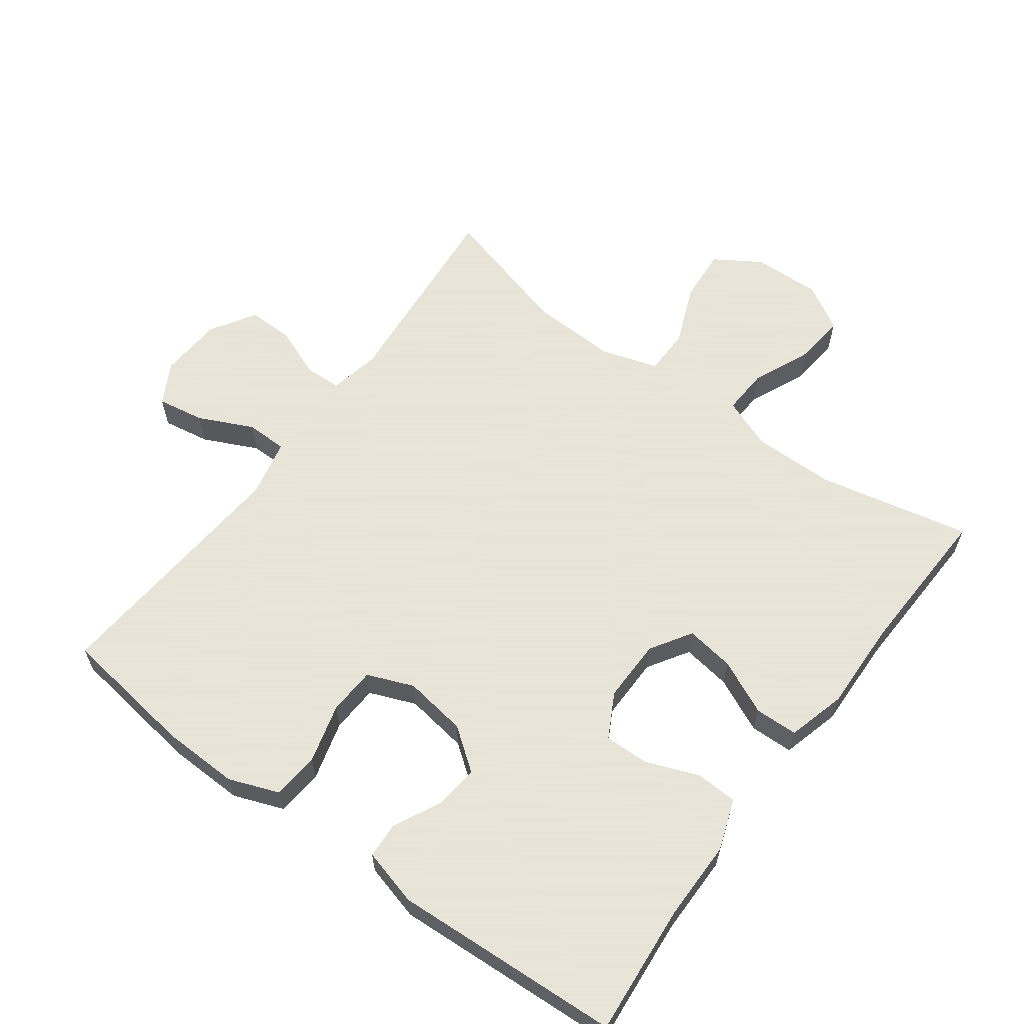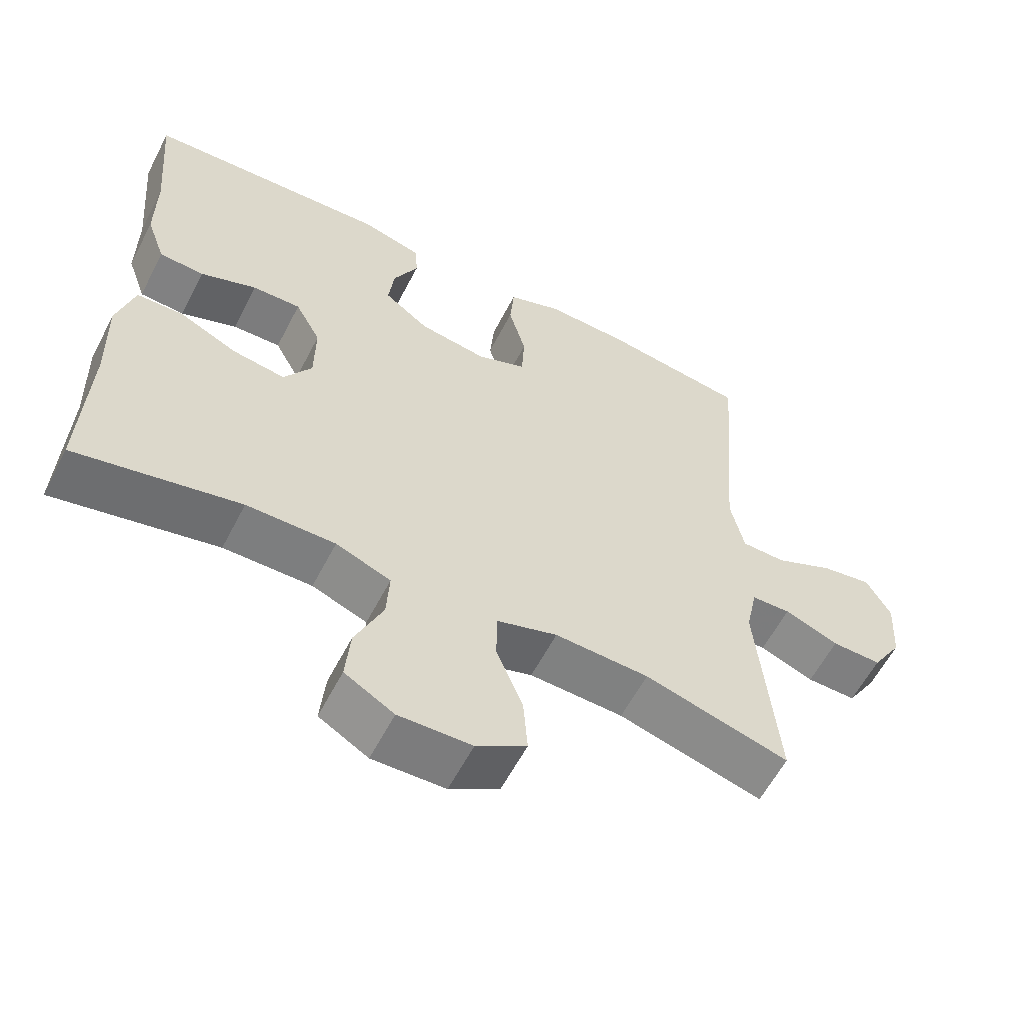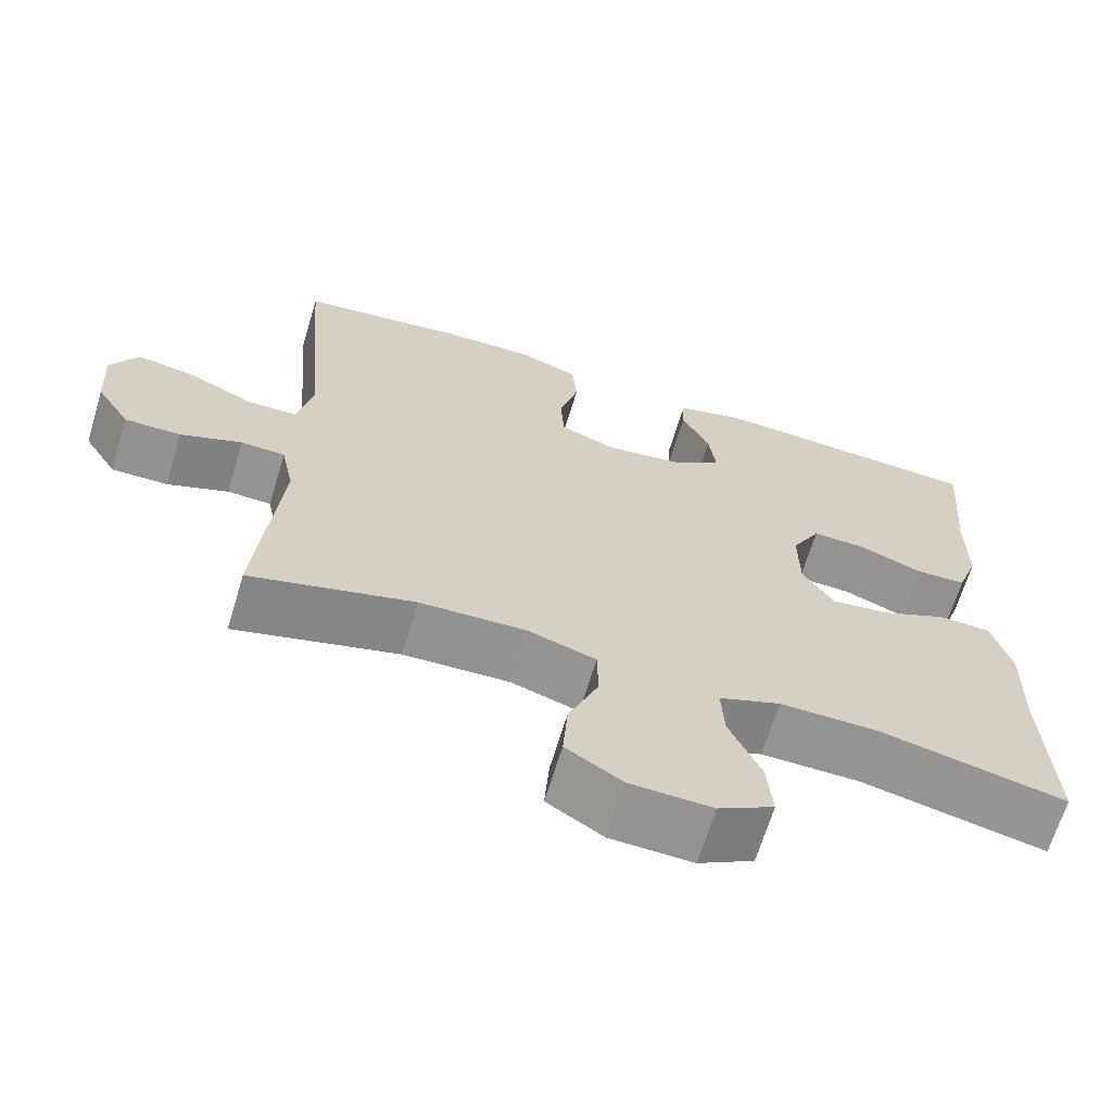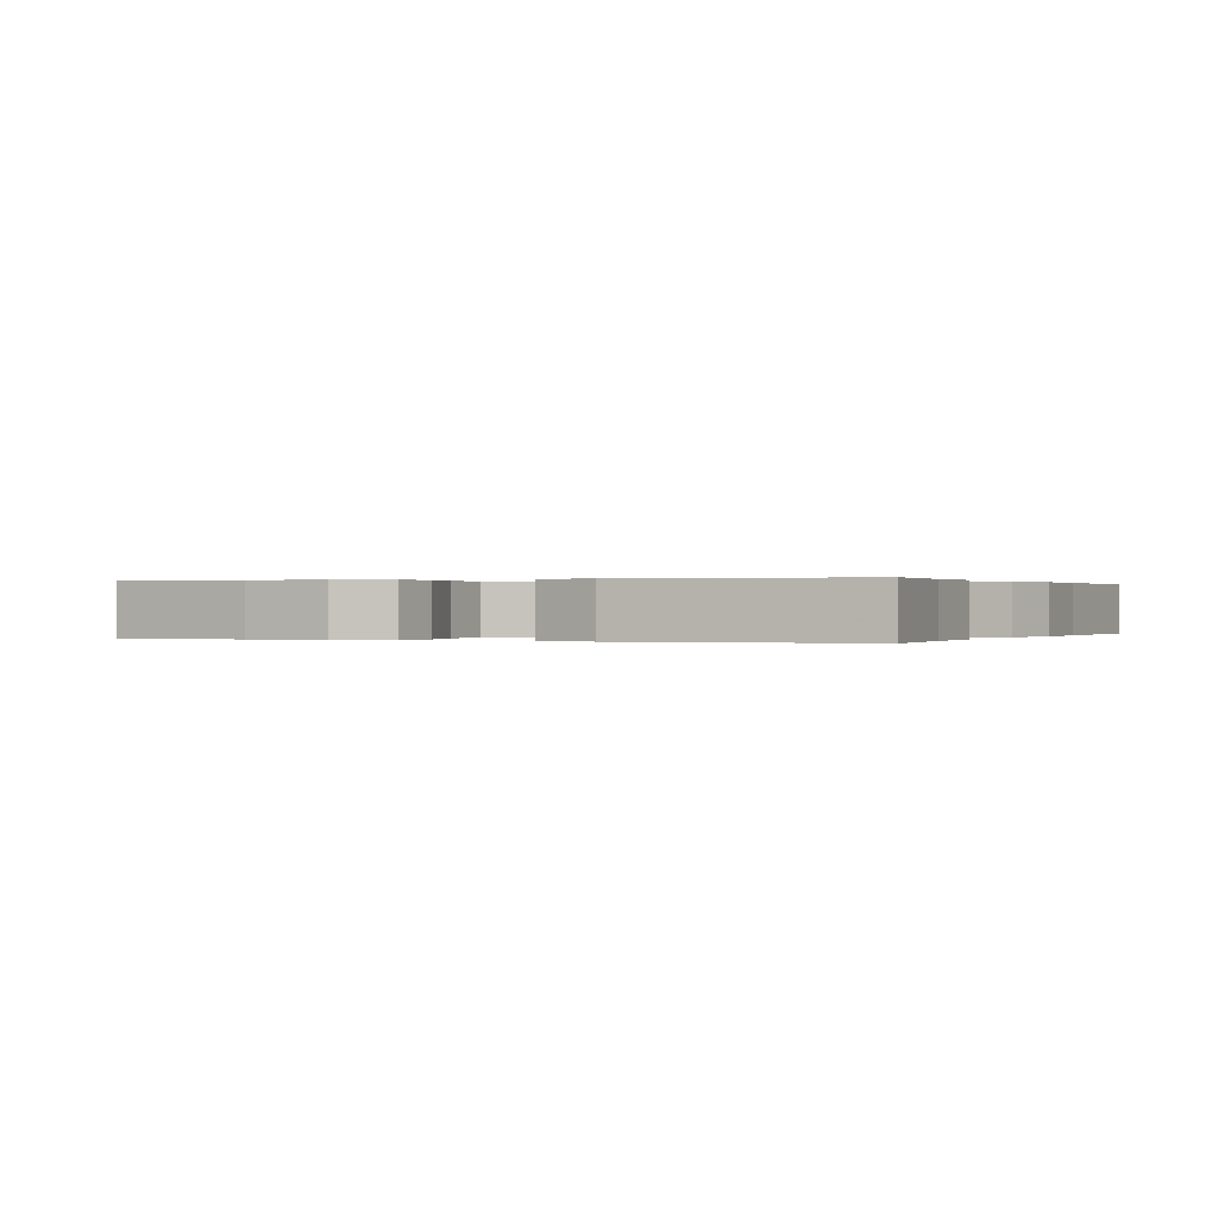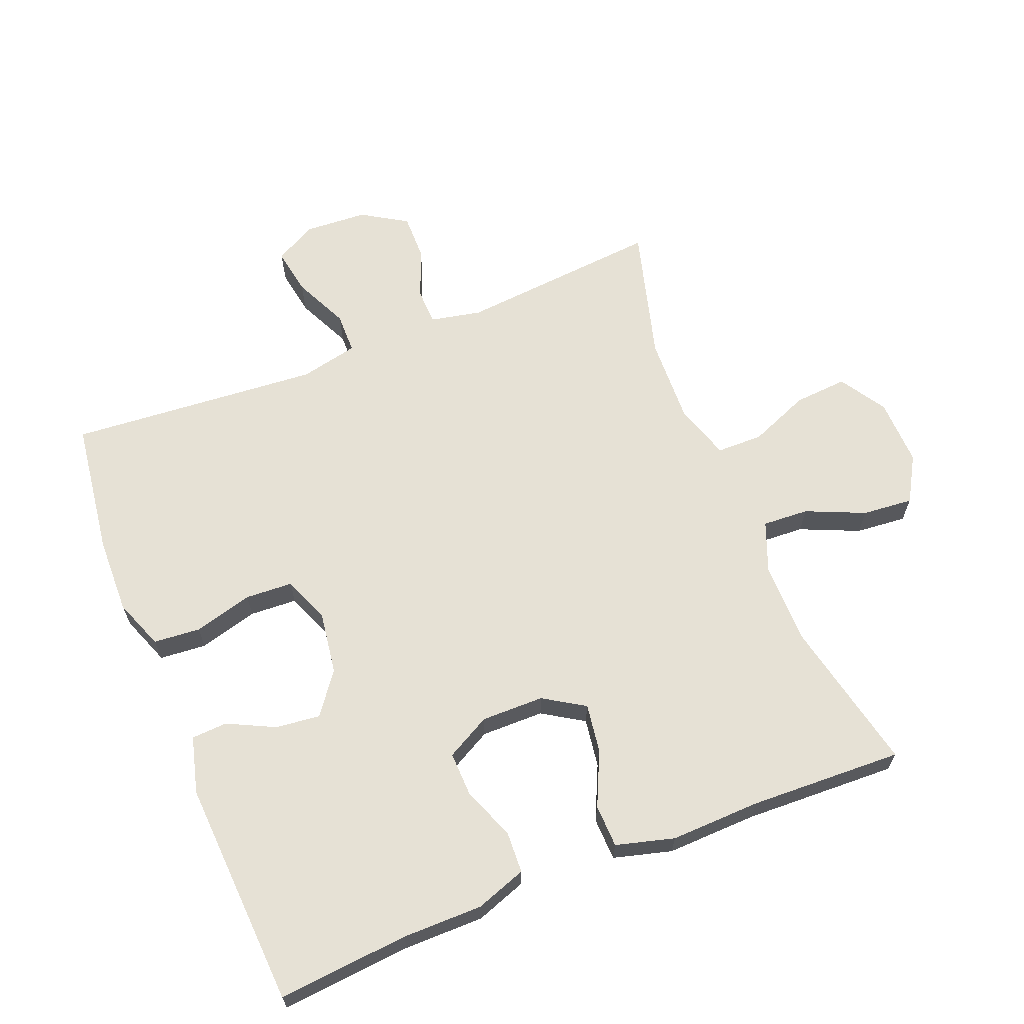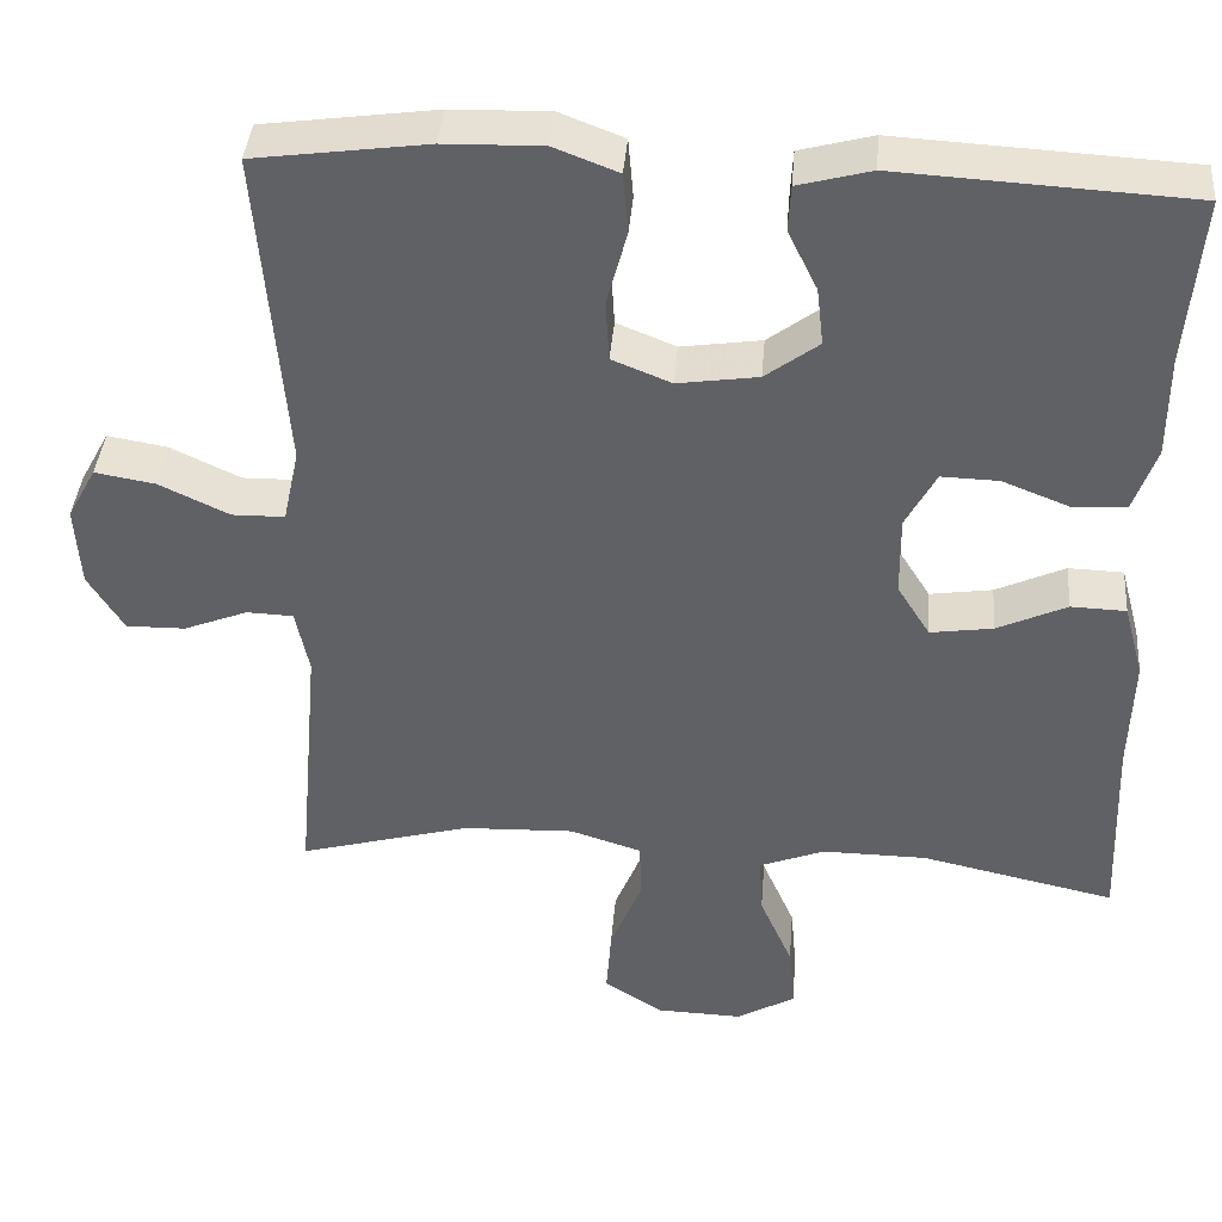
<metadata>
{"format":"obj","ext":"obj","renderer":"f3d","projection":"perspective","resolution":1024,"background":"white","views":[{"elev":61.4,"azim":36.4,"up":"+Y"},{"elev":-59.5,"azim":152.7,"up":"+Z"},{"elev":-66.6,"azim":-16.9,"up":"+Z"},{"elev":0.1,"azim":24.8,"up":"+Y"},{"elev":64.8,"azim":68.1,"up":"+Y"},{"elev":39.7,"azim":4.7,"up":"+Z"}]}
</metadata>
<code>
v 0.5 0.07 0.5
v 0.483 0.07 0.302
v 0.483 0.07 0.181
v 0.456 0.07 0.104
v 0.393 0.07 0.101
v 0.314 0.07 0.132
v 0.246 0.07 0.134
v 0.21 0.07 0.067
v 0.211 0.07 -0.028
v 0.25 0.07 -0.09
v 0.324 0.07 -0.079
v 0.406 0.07 -0.041
v 0.471 0.07 -0.043
v 0.495 0.07 -0.131
v 0.491 0.07 -0.268
v 0.5 0.07 -0.5
v 0.27 0.07 -0.45
v 0.146 0.07 -0.449
v 0.069 0.07 -0.479
v 0.073 0.07 -0.549
v 0.112 0.07 -0.638
v 0.119 0.07 -0.715
v 0.05 0.07 -0.755
v -0.052 0.07 -0.752
v -0.122 0.07 -0.708
v -0.116 0.07 -0.627
v -0.079 0.07 -0.536
v -0.08 0.07 -0.466
v -0.165 0.07 -0.439
v -0.297 0.07 -0.444
v -0.5 0.07 -0.5
v -0.473 0.07 -0.193
v -0.489 0.07 -0.116
v -0.544 0.07 -0.114
v -0.62 0.07 -0.144
v -0.69 0.07 -0.145
v -0.732 0.07 -0.077
v -0.738 0.07 0.019
v -0.704 0.07 0.081
v -0.633 0.07 0.069
v -0.55 0.07 0.03
v -0.488 0.07 0.031
v -0.469 0.07 0.119
v -0.5 0.07 0.5
v -0.296 0.07 0.528
v -0.18 0.07 0.531
v -0.104 0.07 0.502
v -0.098 0.07 0.431
v -0.122 0.07 0.342
v -0.118 0.07 0.27
v -0.048 0.07 0.242
v 0.047 0.07 0.256
v 0.11 0.07 0.303
v 0.102 0.07 0.371
v 0.067 0.07 0.442
v 0.07 0.07 0.496
v 0.156 0.07 0.519
v 0.5 0 0.5
v 0.483 0 0.302
v 0.483 0 0.181
v 0.456 0 0.104
v 0.393 0 0.101
v 0.314 0 0.132
v 0.246 0 0.134
v 0.21 0 0.067
v 0.211 0 -0.028
v 0.25 0 -0.09
v 0.324 0 -0.079
v 0.406 0 -0.041
v 0.471 0 -0.043
v 0.495 0 -0.131
v 0.491 0 -0.268
v 0.5 0 -0.5
v 0.27 0 -0.45
v 0.146 0 -0.449
v 0.069 0 -0.479
v 0.073 0 -0.549
v 0.112 0 -0.638
v 0.119 0 -0.715
v 0.05 0 -0.755
v -0.052 0 -0.752
v -0.122 0 -0.708
v -0.116 0 -0.627
v -0.079 0 -0.536
v -0.08 0 -0.466
v -0.165 0 -0.439
v -0.297 0 -0.444
v -0.5 0 -0.5
v -0.473 0 -0.193
v -0.489 0 -0.116
v -0.544 0 -0.114
v -0.62 0 -0.144
v -0.69 0 -0.145
v -0.732 0 -0.077
v -0.738 0 0.019
v -0.704 0 0.081
v -0.633 0 0.069
v -0.55 0 0.03
v -0.488 0 0.031
v -0.469 0 0.119
v -0.5 0 0.5
v -0.296 0 0.528
v -0.18 0 0.531
v -0.104 0 0.502
v -0.098 0 0.431
v -0.122 0 0.342
v -0.118 0 0.27
v -0.048 0 0.242
v 0.047 0 0.256
v 0.11 0 0.303
v 0.102 0 0.371
v 0.067 0 0.442
v 0.07 0 0.496
v 0.156 0 0.519
f 54 55 56 57
f 53 54 57 1
f 52 53 1 2
f 51 52 2 3
f 46 47 48 49
f 46 49 50
f 43 44 45 46
f 42 43 46 50
f 38 39 40 41
f 38 41 42
f 37 38 42
f 34 35 36 37
f 33 34 37 42
f 32 33 42 50
f 30 31 32 50
f 24 25 26 27
f 24 27 28
f 23 24 28
f 20 21 22 23
f 19 20 23 28
f 18 19 28 29
f 15 16 17
f 15 17 18 29
f 11 12 13 14
f 10 11 14 15
f 3 4 5 6
f 51 3 6 7
f 29 30 50 51
f 29 51 7 8
f 10 15 29
f 9 10 29
f 8 9 29
f 114 113 112 111
f 58 114 111 110
f 59 58 110 109
f 60 59 109 108
f 106 105 104 103
f 107 106 103
f 103 102 101 100
f 107 103 100 99
f 98 97 96 95
f 99 98 95
f 99 95 94
f 94 93 92 91
f 99 94 91 90
f 107 99 90 89
f 107 89 88 87
f 84 83 82 81
f 85 84 81
f 85 81 80
f 80 79 78 77
f 85 80 77 76
f 86 85 76 75
f 74 73 72
f 86 75 74 72
f 71 70 69 68
f 72 71 68 67
f 63 62 61 60
f 64 63 60 108
f 108 107 87 86
f 65 64 108 86
f 86 72 67
f 86 67 66
f 86 66 65
f 1 58 59 2
f 2 59 60 3
f 3 60 61 4
f 4 61 62 5
f 5 62 63 6
f 6 63 64 7
f 7 64 65 8
f 8 65 66 9
f 9 66 67 10
f 10 67 68 11
f 11 68 69 12
f 12 69 70 13
f 13 70 71 14
f 14 71 72 15
f 15 72 73 16
f 16 73 74 17
f 17 74 75 18
f 18 75 76 19
f 19 76 77 20
f 20 77 78 21
f 21 78 79 22
f 22 79 80 23
f 23 80 81 24
f 24 81 82 25
f 25 82 83 26
f 26 83 84 27
f 27 84 85 28
f 28 85 86 29
f 29 86 87 30
f 30 87 88 31
f 31 88 89 32
f 32 89 90 33
f 33 90 91 34
f 34 91 92 35
f 35 92 93 36
f 36 93 94 37
f 37 94 95 38
f 38 95 96 39
f 39 96 97 40
f 40 97 98 41
f 41 98 99 42
f 42 99 100 43
f 43 100 101 44
f 44 101 102 45
f 45 102 103 46
f 46 103 104 47
f 47 104 105 48
f 48 105 106 49
f 49 106 107 50
f 50 107 108 51
f 51 108 109 52
f 52 109 110 53
f 53 110 111 54
f 54 111 112 55
f 55 112 113 56
f 56 113 114 57
f 57 114 58 1

</code>
